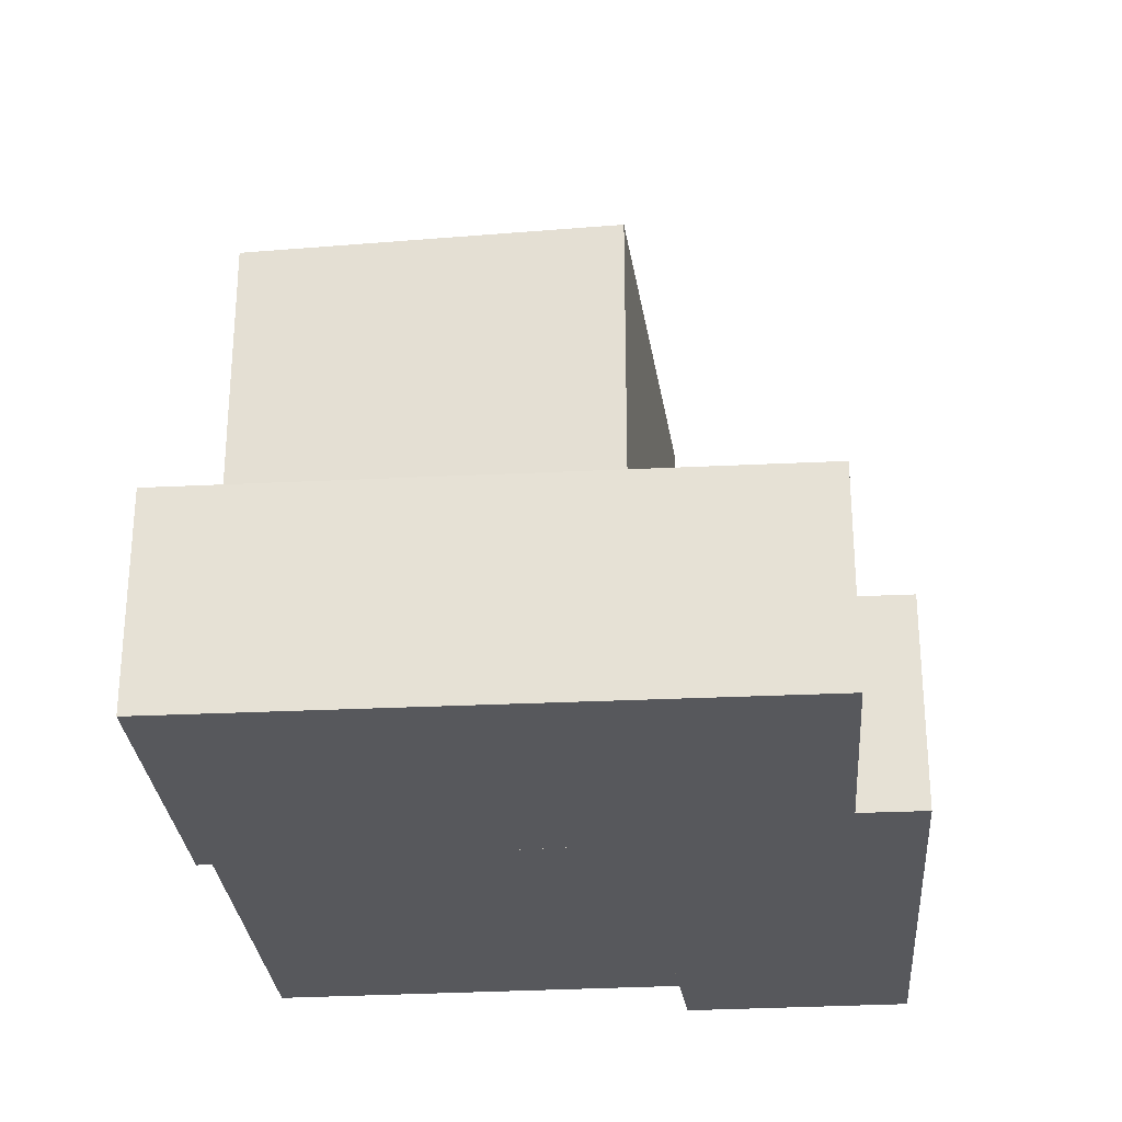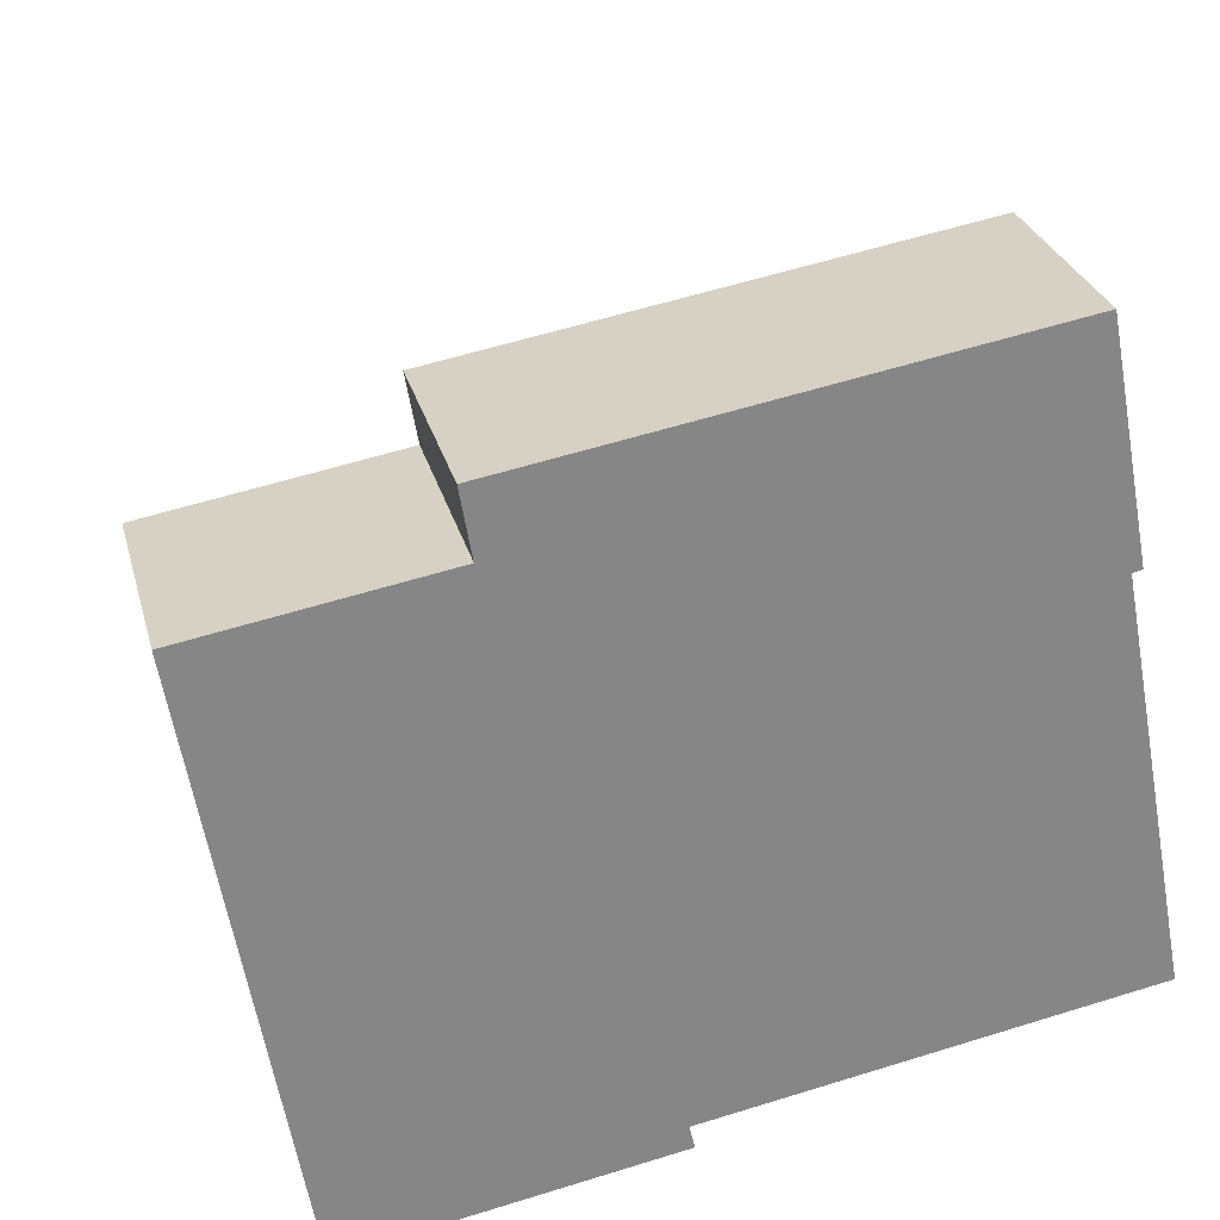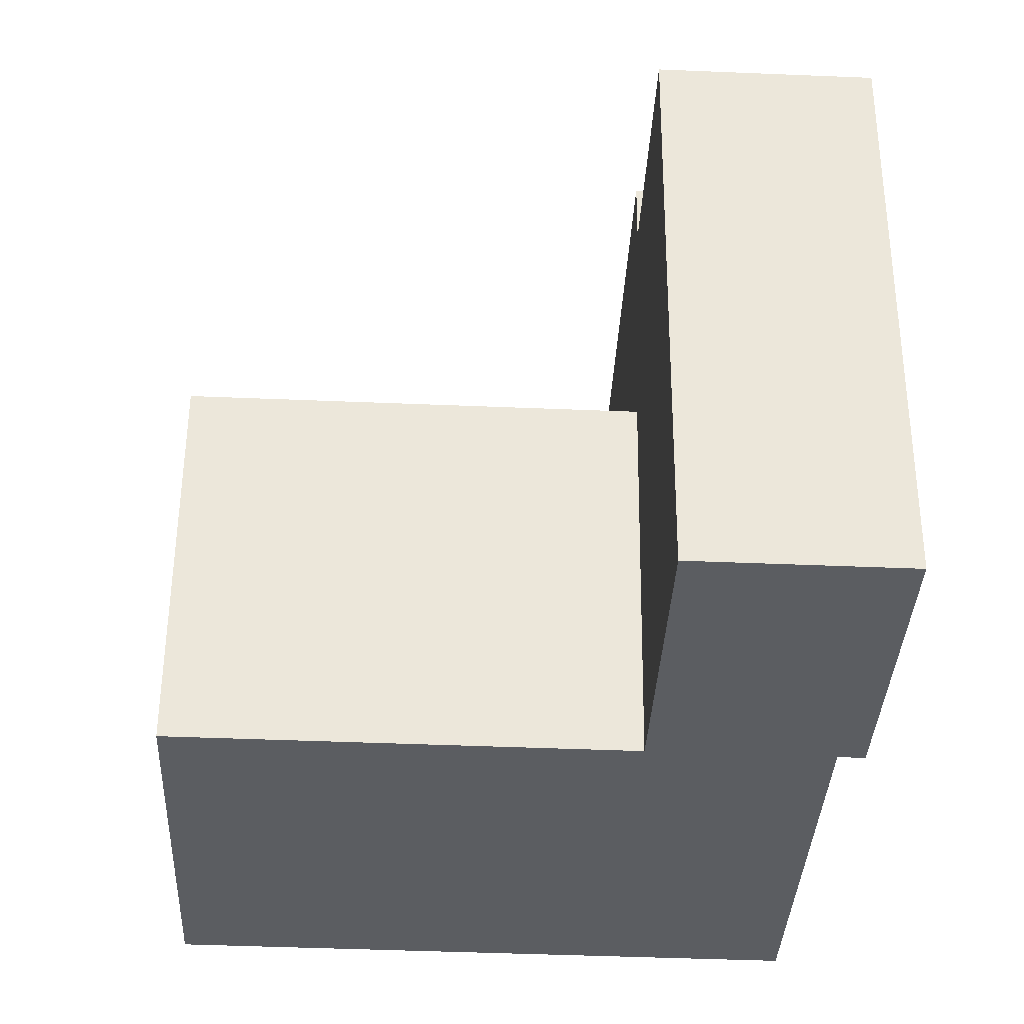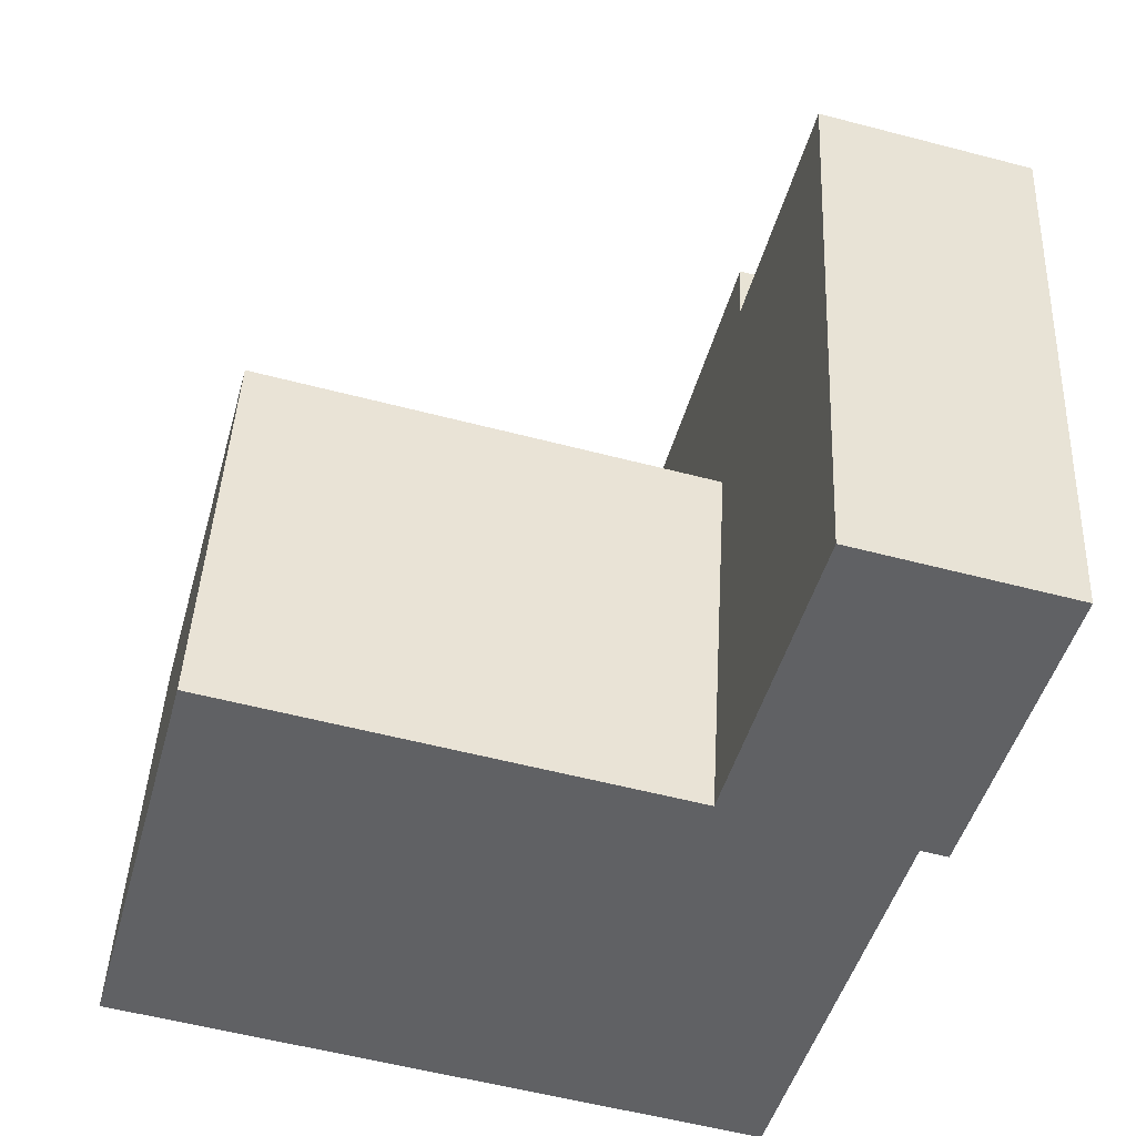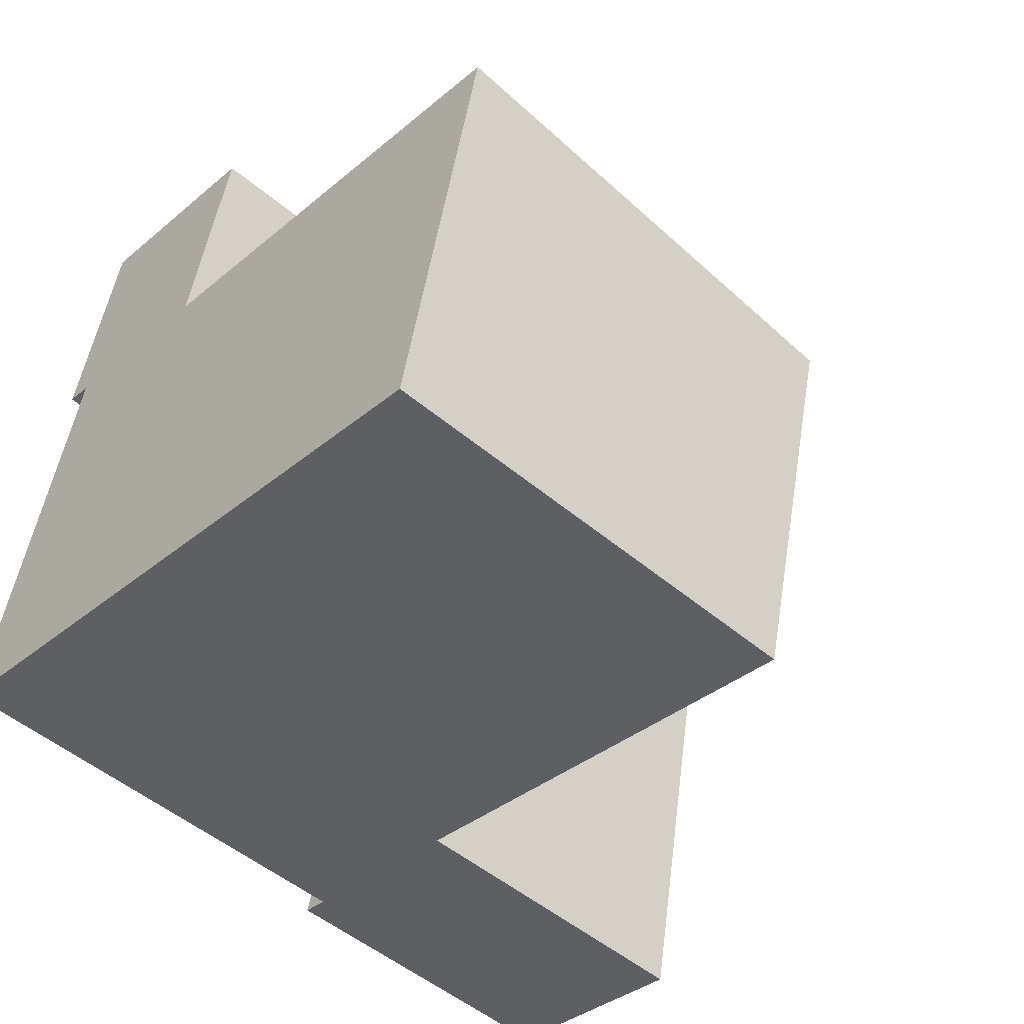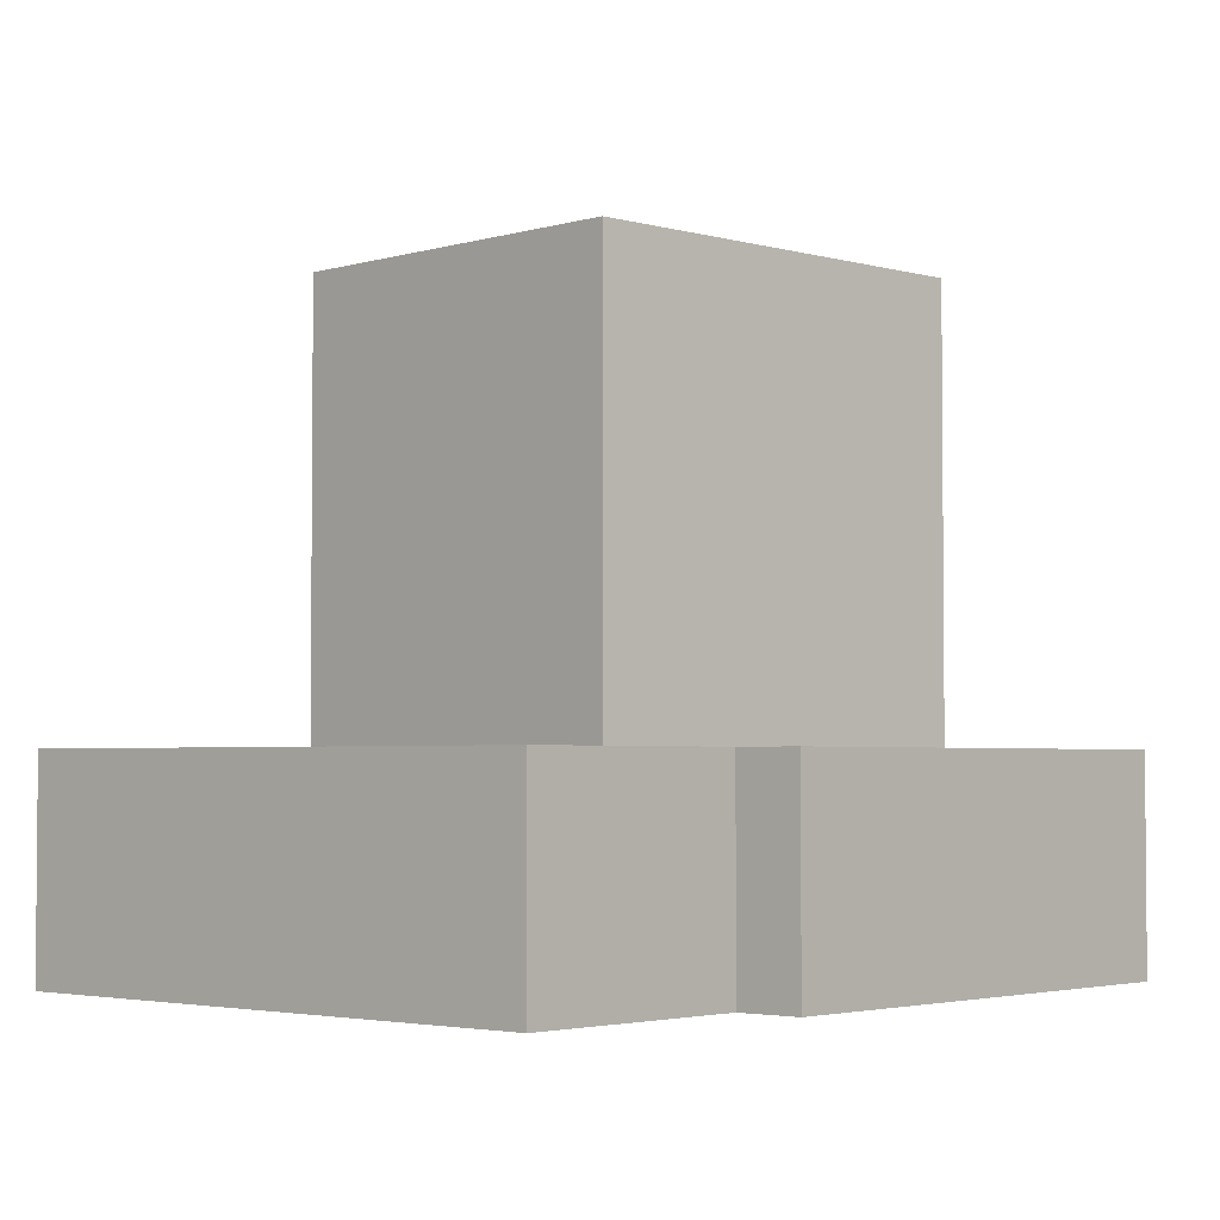
<metadata>
{"format":"obj","ext":"obj","renderer":"f3d","projection":"perspective","resolution":1024,"background":"white","views":[{"elev":-28.5,"azim":-95.5,"up":"+Y"},{"elev":28.1,"azim":-14.1,"up":"+Z"},{"elev":-46.0,"azim":-92.7,"up":"+Z"},{"elev":-56.5,"azim":-105.3,"up":"+Z"},{"elev":-35.3,"azim":138.1,"up":"+Z"},{"elev":-3.2,"azim":-57.6,"up":"+Y"}]}
</metadata>
<code>
v  26.8 20.41 -14.29
v  10.3 20.41 -4.501
v  24.29 20.41 -0.9916
v  13.04 20.41 -16.73
v  24.08 5.819 0.09604
v  24.29 5.819 -0.9912
v  10.3 5.819 -4.5
v  12.06 5.819 -16.9
v  13.04 5.819 -16.73
v  3.172 5.819 -18.47
v  0.0001418 5.819 -0.000211
v  7.497 5.819 1.279
v  23.33 5.819 4.09
v  22.96 5.819 6.035
v  15.94 5.819 4.836
v  8.358 5.819 3.542
v  7.147 5.819 3.336
v  21.68 5.819 5.816
v  18.96 5.819 5.352
v  3.171 -0.85 -18.47
v  0 -0.85 -5.205e-17
v  7.497 -0.85 1.28
v  7.147 -0.85 3.336
v  8.358 -0.85 3.543
v  15.94 -0.85 4.837
v  18.96 -0.85 5.352
v  21.68 -0.85 5.816
v  22.96 -0.85 6.035
v  23.33 -0.85 4.09
v  24.08 -0.85 0.09625
v  24.29 -0.85 -0.991
v  10.3 -0.85 -4.5
v  13.04 -0.85 -16.73
v  26.8 8.75e-16 -14.29
v  24.29 6.068e-17 -0.991
v  13.04 1.024e-15 -16.73
v  10.3 2.756e-16 -4.5
v  12.06 -0.85 -16.9
g defaultobject
f 1 2 3
f 2 1 4
f 5 6 7
f 8 7 9
f 7 8 10
f 7 10 11
f 7 11 5
f 5 11 12
f 5 12 13
f 12 14 13
f 14 12 15
f 15 12 16
f 16 12 17
f 14 15 18
f 18 15 19
f 1 2 3
f 2 1 4
f 5 6 7
f 8 7 9
f 7 8 10
f 7 10 11
f 7 11 5
f 5 11 12
f 5 12 13
f 12 14 13
f 14 12 15
f 15 12 16
f 16 12 17
f 14 15 18
f 18 15 19
f 11 20 21
f 20 11 10
f 22 11 21
f 11 22 12
f 17 22 23
f 22 17 12
f 24 17 23
f 17 24 16
f 25 16 24
f 16 25 15
f 26 15 25
f 15 26 19
f 27 19 26
f 19 27 18
f 28 18 27
f 18 28 14
f 29 14 28
f 14 29 13
f 30 13 29
f 13 30 5
f 31 5 30
f 5 31 6
f 7 31 32
f 31 7 6
f 33 7 32
f 7 33 9
f 34 3 35
f 3 34 1
f 4 34 36
f 34 4 1
f 2 36 37
f 36 2 4
f 35 2 37
f 2 35 3
f 8 33 38
f 33 8 9
f 10 38 20
f 38 10 8
f 11 20 21
f 20 11 10
f 22 11 21
f 11 22 12
f 17 22 23
f 22 17 12
f 24 17 23
f 17 24 16
f 29 14 28
f 14 29 13
f 30 13 29
f 13 30 5
f 31 5 30
f 5 31 6
f 7 31 32
f 31 7 6
f 33 7 32
f 7 33 9
f 34 3 35
f 3 34 1
f 4 34 36
f 34 4 1
f 2 36 37
f 36 2 4
f 35 2 37
f 2 35 3
f 8 33 38
f 33 8 9
f 10 38 20
f 38 10 8
f 25 16 24
f 16 25 15
f 26 15 25
f 15 26 19
f 27 19 26
f 19 27 18
f 28 18 27
f 18 28 14
f 35 36 34
f 36 35 37
f 38 21 20
f 21 38 33
f 21 33 32
f 21 32 22
f 22 32 31
f 22 31 23
f 23 31 24
f 24 31 25
f 25 31 30
f 25 30 29
f 25 29 26
f 26 29 27
f 27 29 28
f 35 36 34
f 36 35 37
f 38 21 20
f 21 38 33
f 21 33 32
f 21 32 22
f 22 32 31
f 22 31 23
f 23 31 24
f 24 31 25
f 25 31 30
f 25 30 29
f 25 29 26
f 26 29 27
f 27 29 28

</code>
